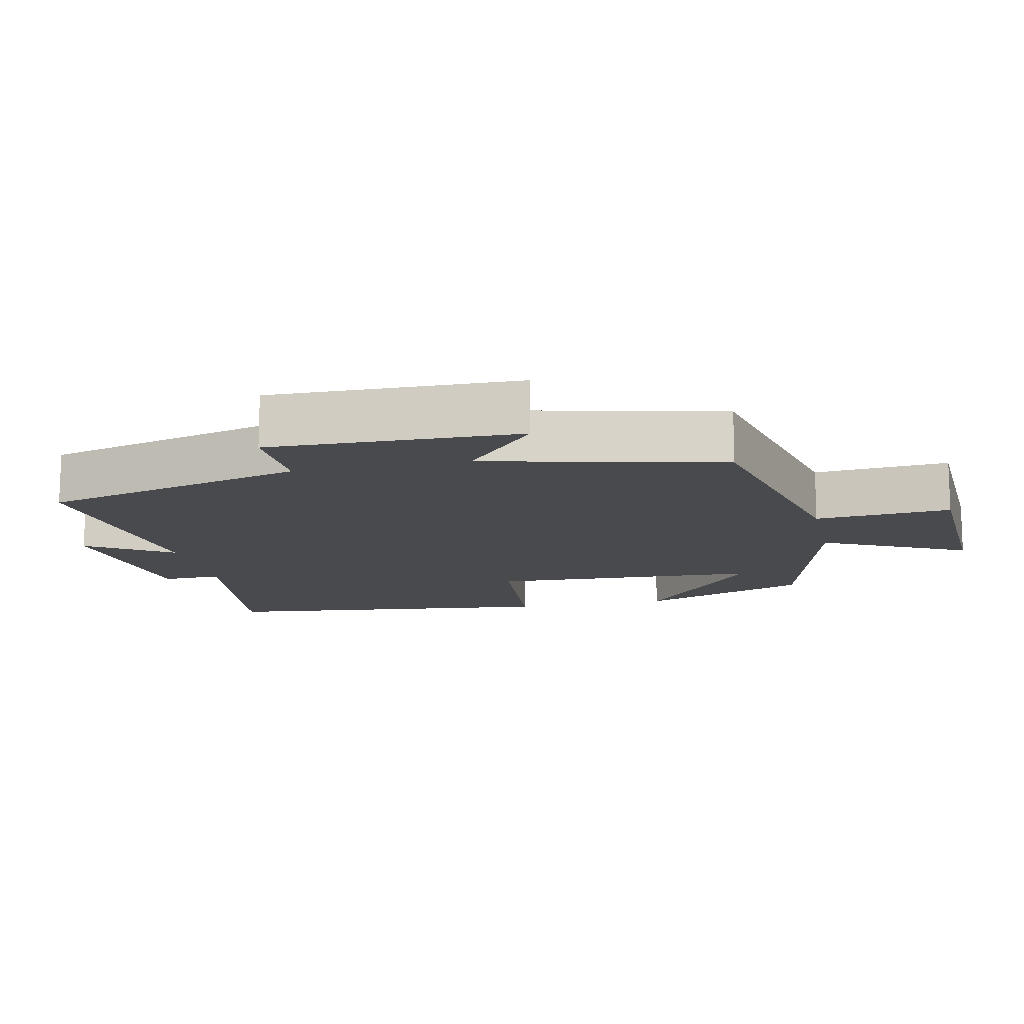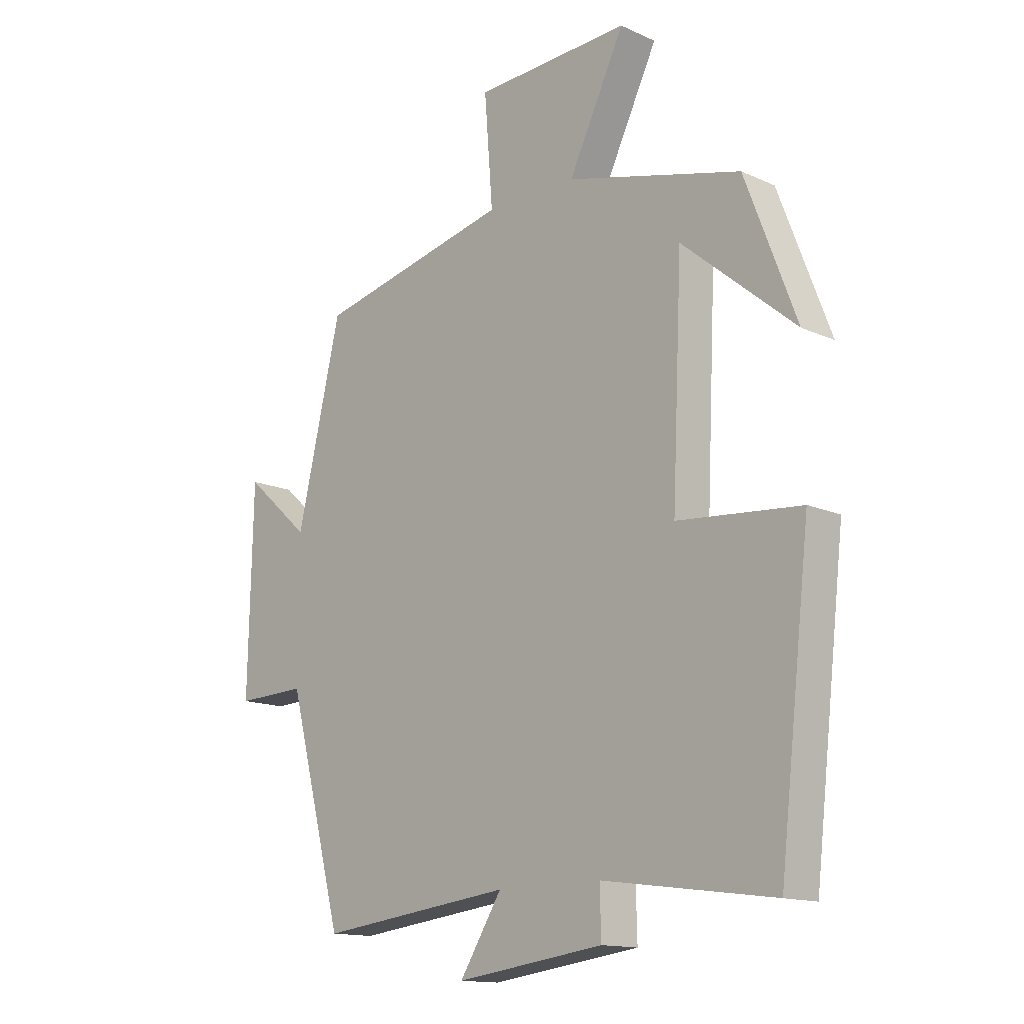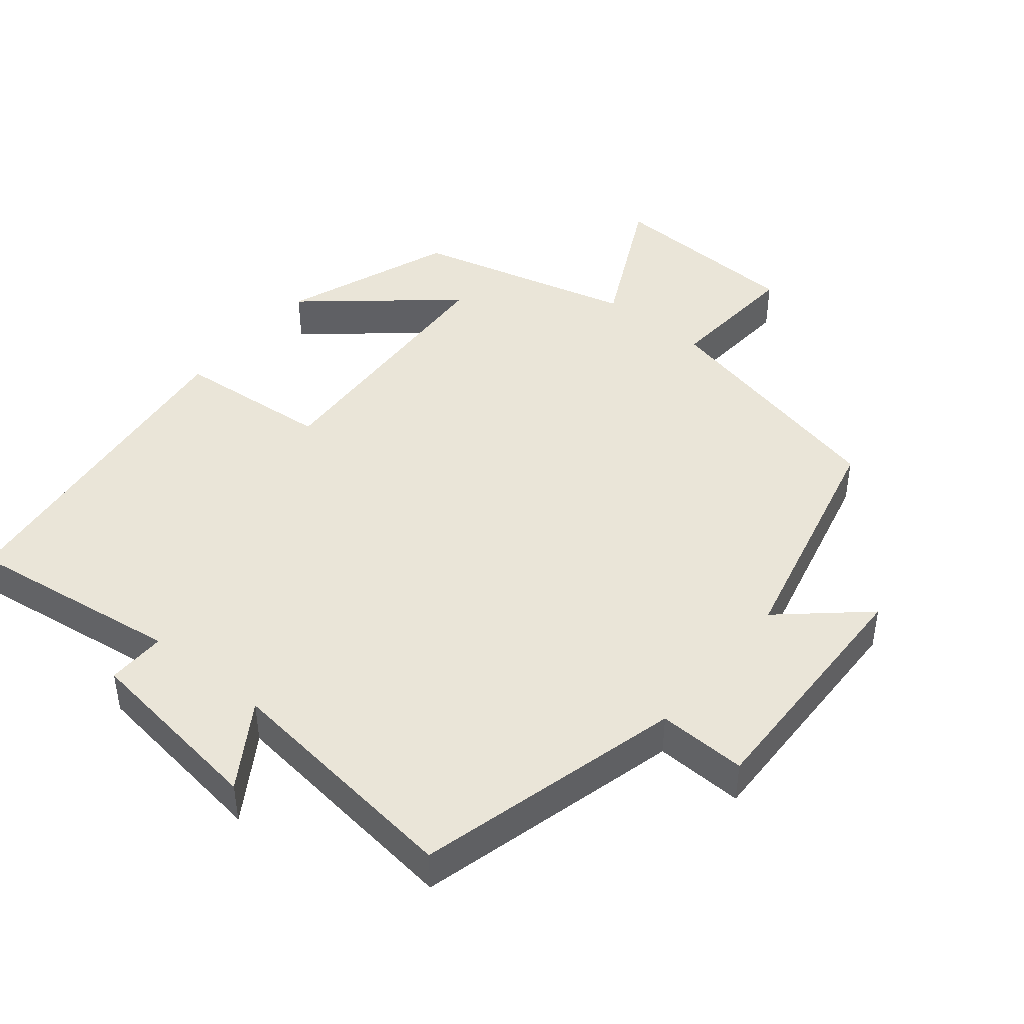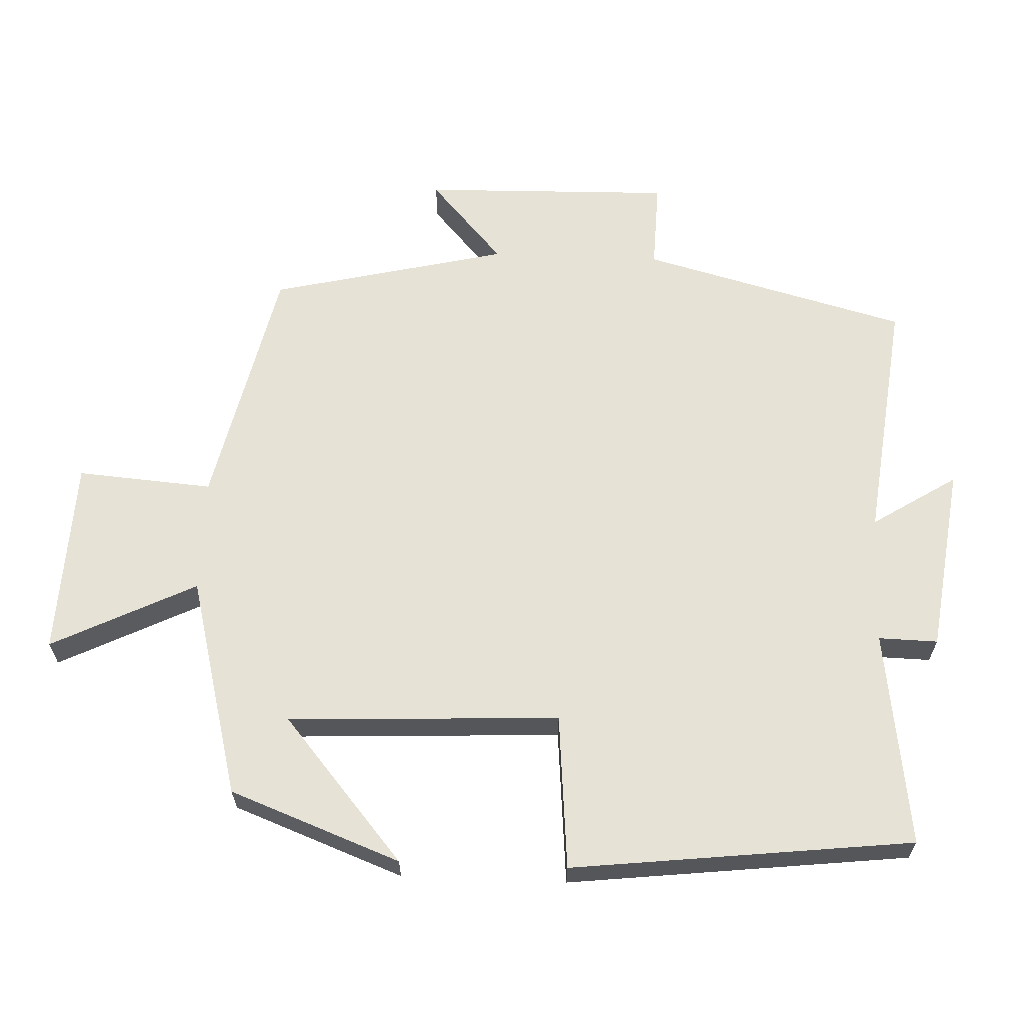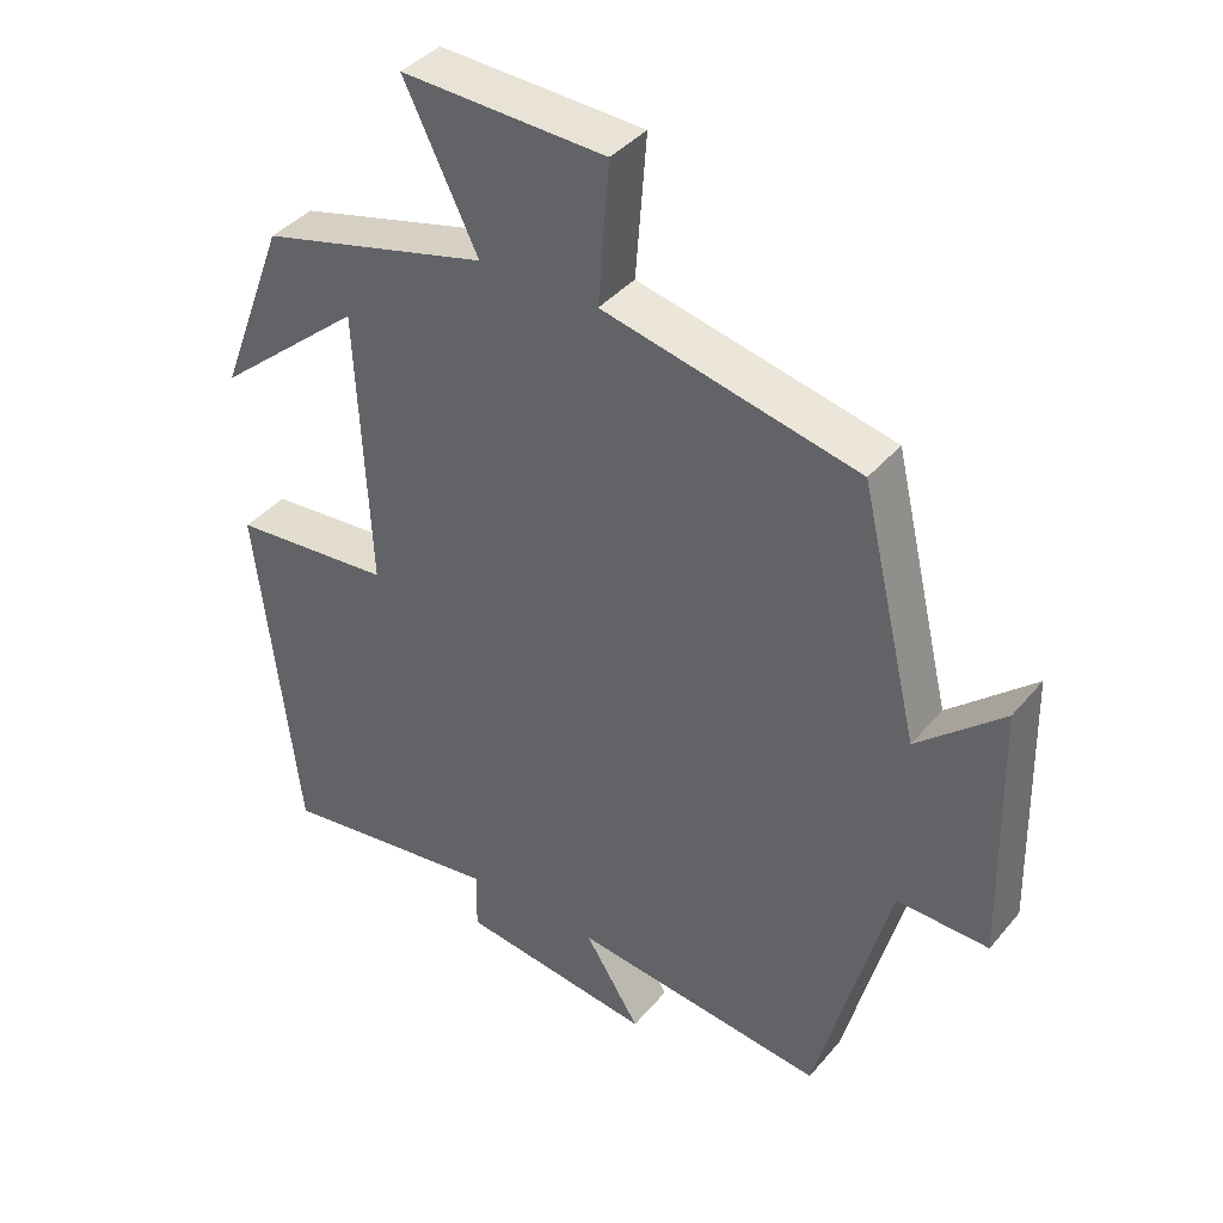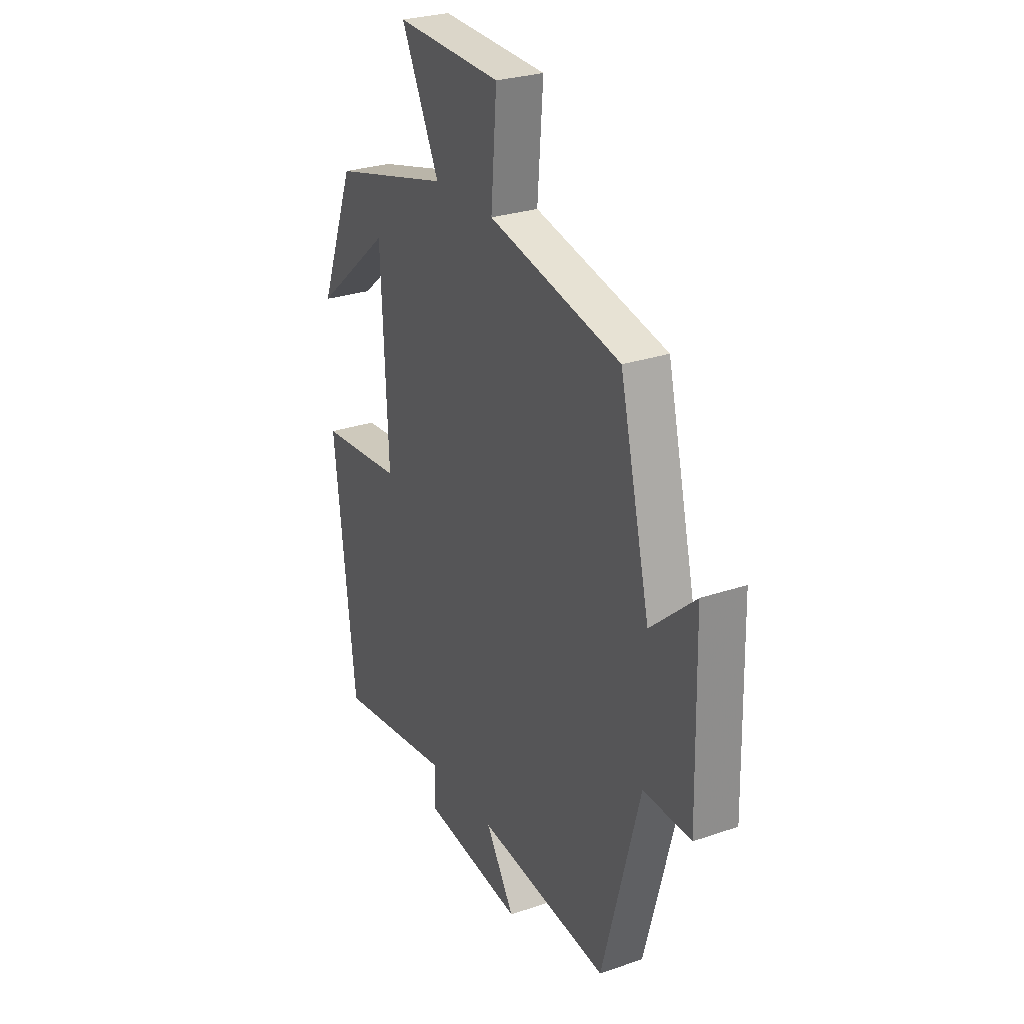
<metadata>
{"format":"obj","ext":"obj","renderer":"f3d","projection":"perspective","resolution":1024,"background":"white","views":[{"elev":-13.4,"azim":-77.7,"up":"+Y"},{"elev":-14.3,"azim":45.5,"up":"+Z"},{"elev":44.5,"azim":-140.9,"up":"+Y"},{"elev":63.9,"azim":92.3,"up":"+Y"},{"elev":39.5,"azim":-144.4,"up":"+Z"},{"elev":27.4,"azim":-117.9,"up":"+Z"}]}
</metadata>
<code>
v -0.42 0.07 0.421
v -0.07 0.07 0.5
v -0.085 0.07 0.693
v 0.195 0.07 0.705
v 0.094 0.07 0.5
v 0.408 0.07 0.419
v 0.5 0.07 0.177
v 0.297 0.07 0.348
v 0.279 0.07 -0.038
v 0.5 0.07 -0.057
v 0.444 0.07 -0.542
v 0.137 0.07 -0.5
v 0.139 0.07 -0.584
v -0.127 0.07 -0.62
v -0.051 0.07 -0.5
v -0.4 0.07 -0.542
v -0.5 0.07 -0.165
v -0.626 0.07 -0.169
v -0.618 0.07 0.187
v -0.5 0.07 0.083
v -0.42 0 0.421
v -0.07 0 0.5
v -0.085 0 0.693
v 0.195 0 0.705
v 0.094 0 0.5
v 0.408 0 0.419
v 0.5 0 0.177
v 0.297 0 0.348
v 0.279 0 -0.038
v 0.5 0 -0.057
v 0.444 0 -0.542
v 0.137 0 -0.5
v 0.139 0 -0.584
v -0.127 0 -0.62
v -0.051 0 -0.5
v -0.4 0 -0.542
v -0.5 0 -0.165
v -0.626 0 -0.169
v -0.618 0 0.187
v -0.5 0 0.083
f 17 18 19 20
f 20 1 2
f 17 20 2
f 16 17 2
f 15 16 2
f 12 13 14 15
f 12 15 2
f 9 10 11 12
f 8 9 12 2
f 6 7 8
f 5 6 8 2
f 2 3 4 5
f 40 39 38 37
f 22 21 40
f 22 40 37
f 22 37 36
f 22 36 35
f 35 34 33 32
f 22 35 32
f 32 31 30 29
f 22 32 29 28
f 28 27 26
f 22 28 26 25
f 25 24 23 22
f 1 21 22 2
f 2 22 23 3
f 3 23 24 4
f 4 24 25 5
f 5 25 26 6
f 6 26 27 7
f 7 27 28 8
f 8 28 29 9
f 9 29 30 10
f 10 30 31 11
f 11 31 32 12
f 12 32 33 13
f 13 33 34 14
f 14 34 35 15
f 15 35 36 16
f 16 36 37 17
f 17 37 38 18
f 18 38 39 19
f 19 39 40 20
f 20 40 21 1

</code>
